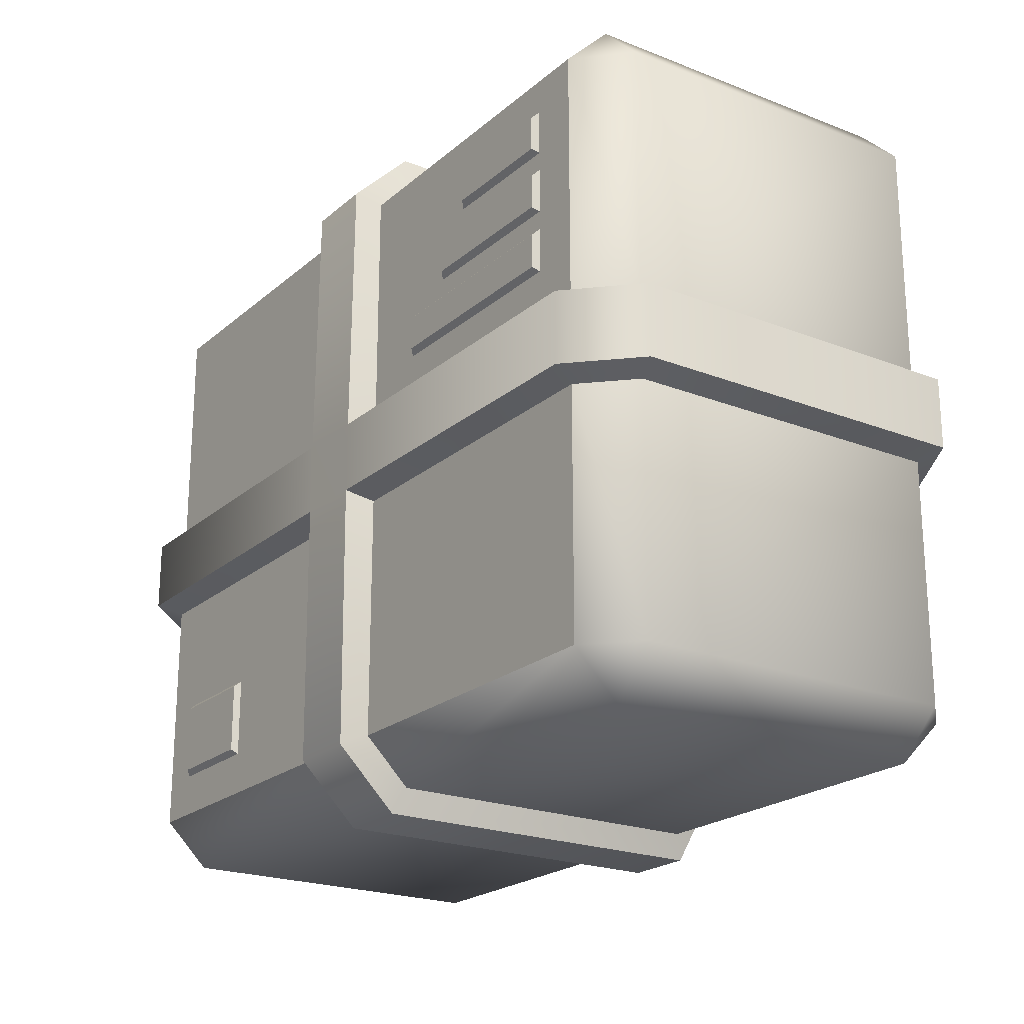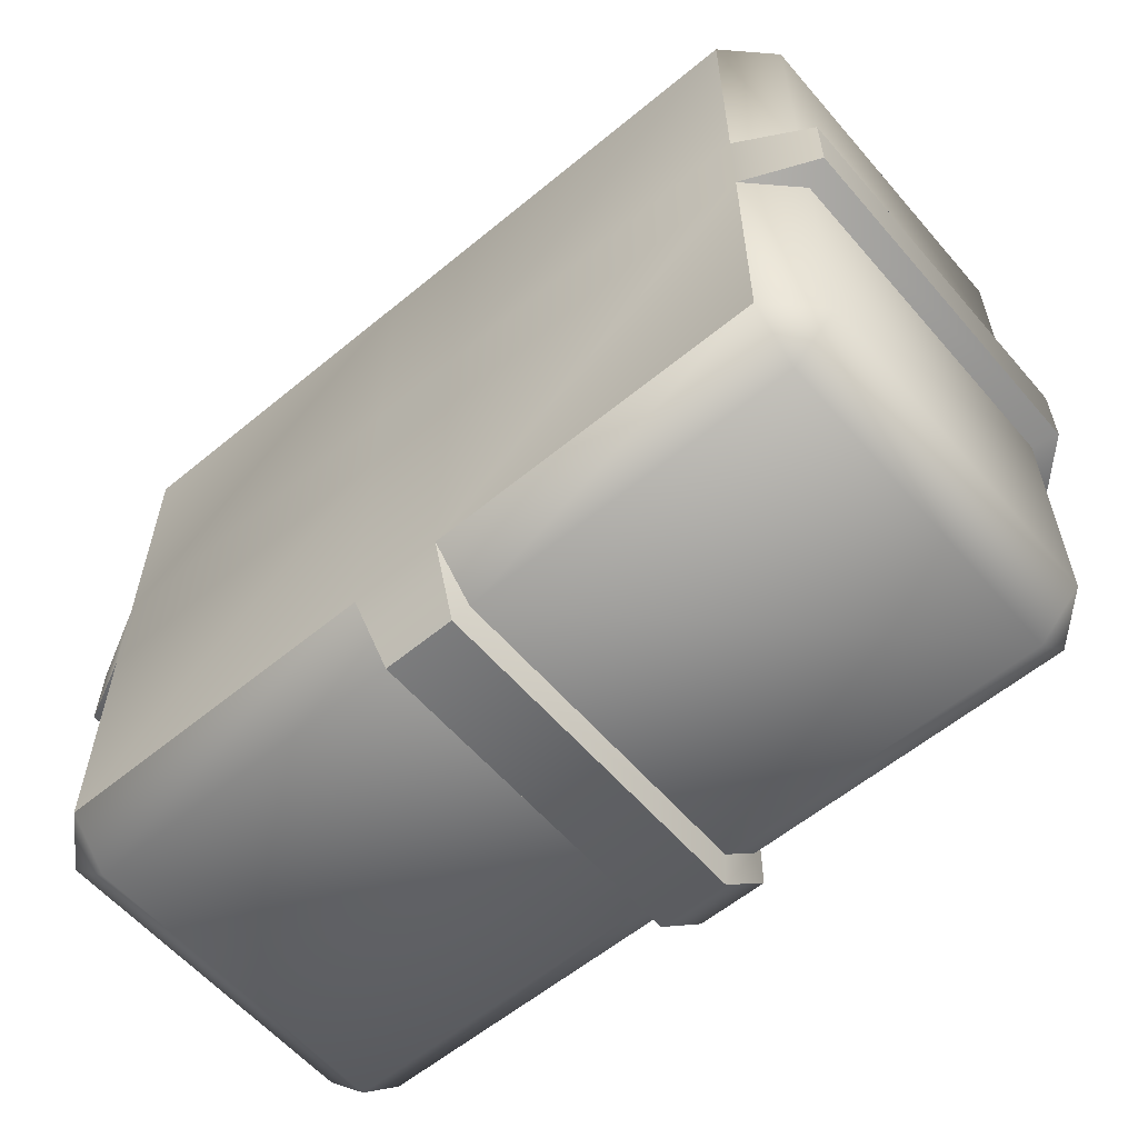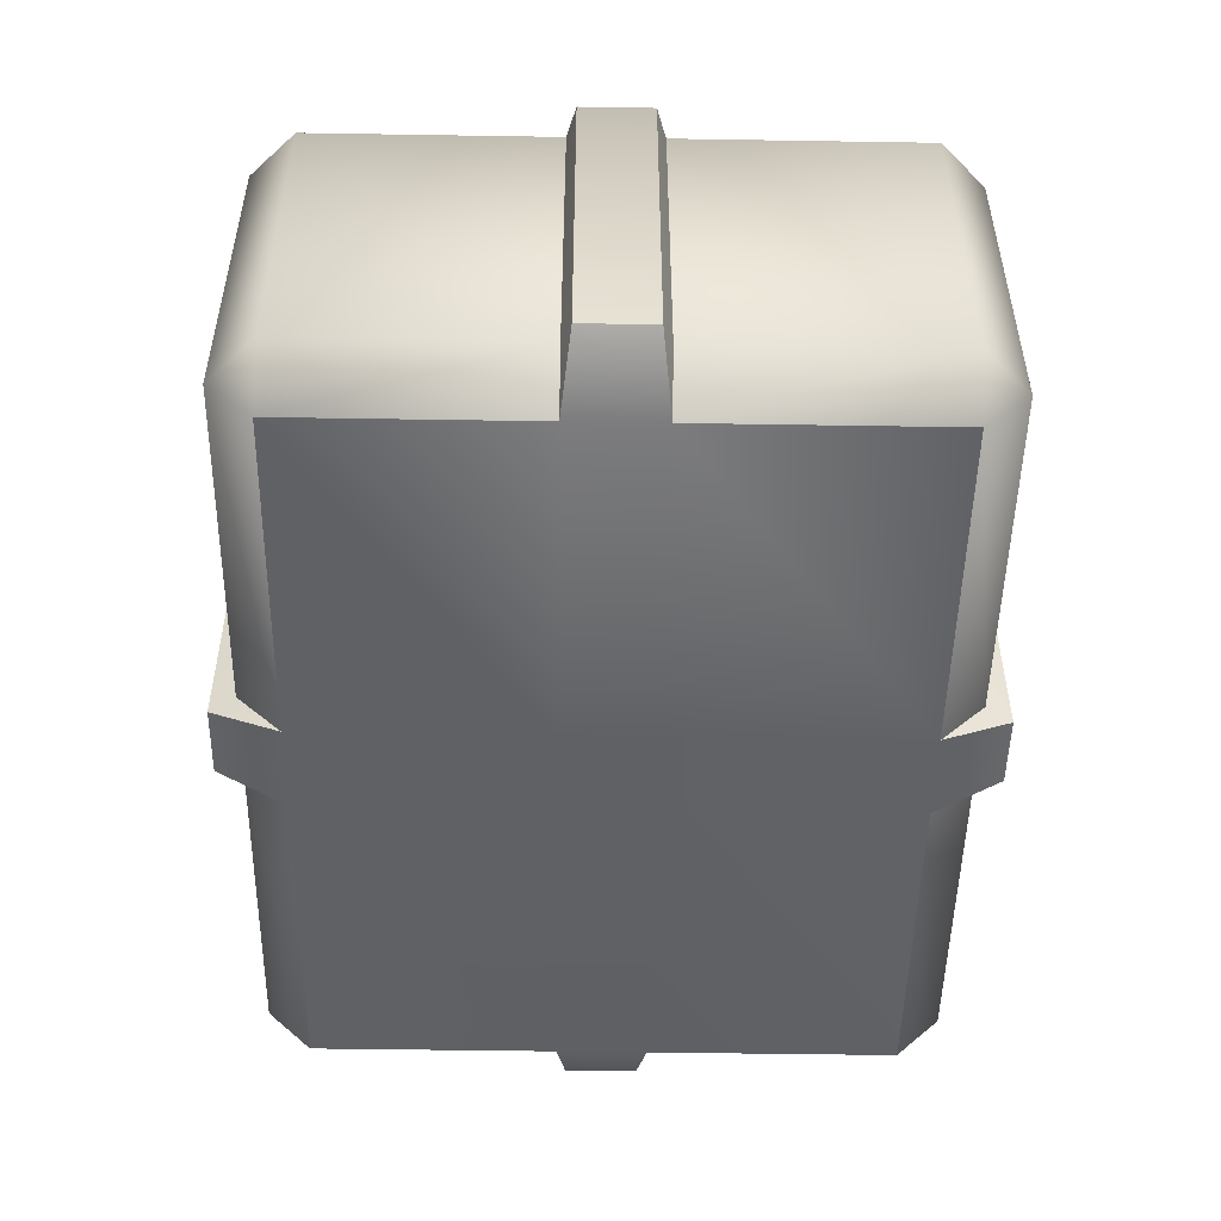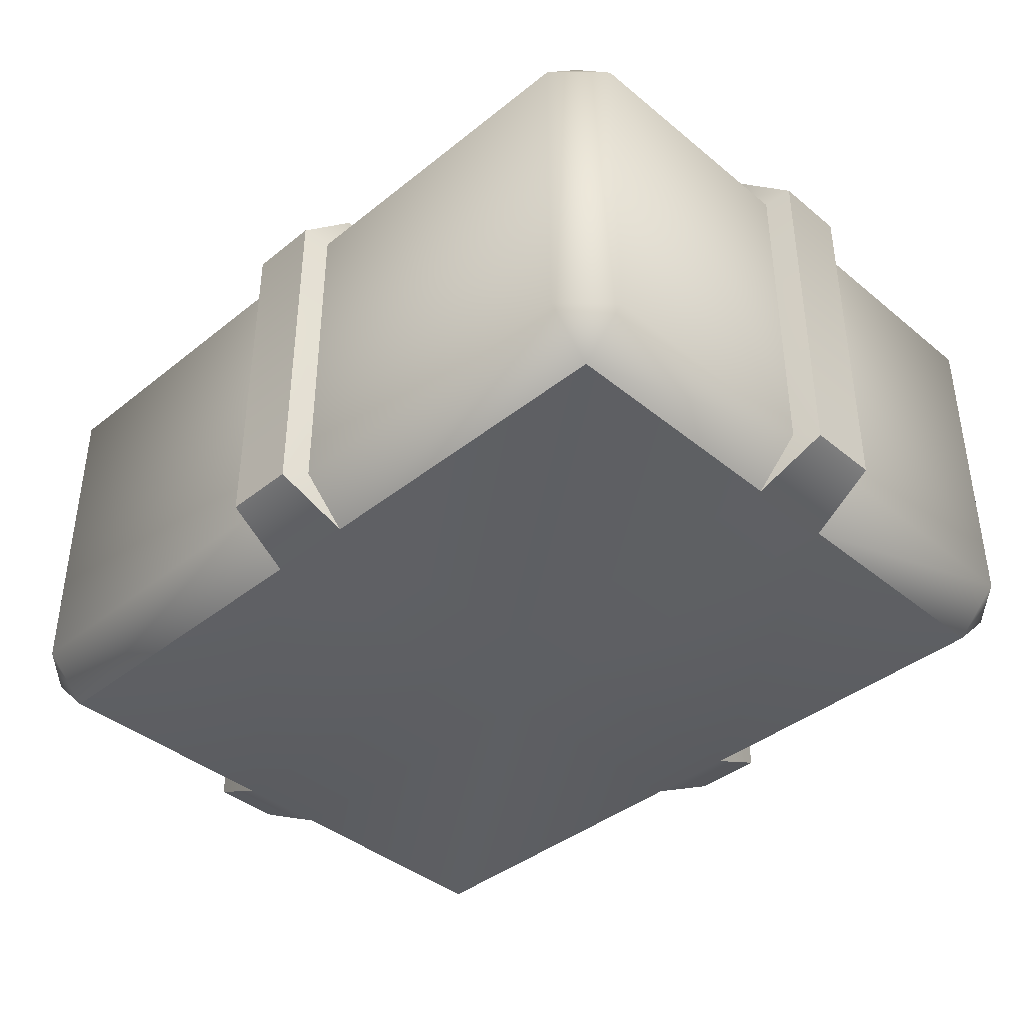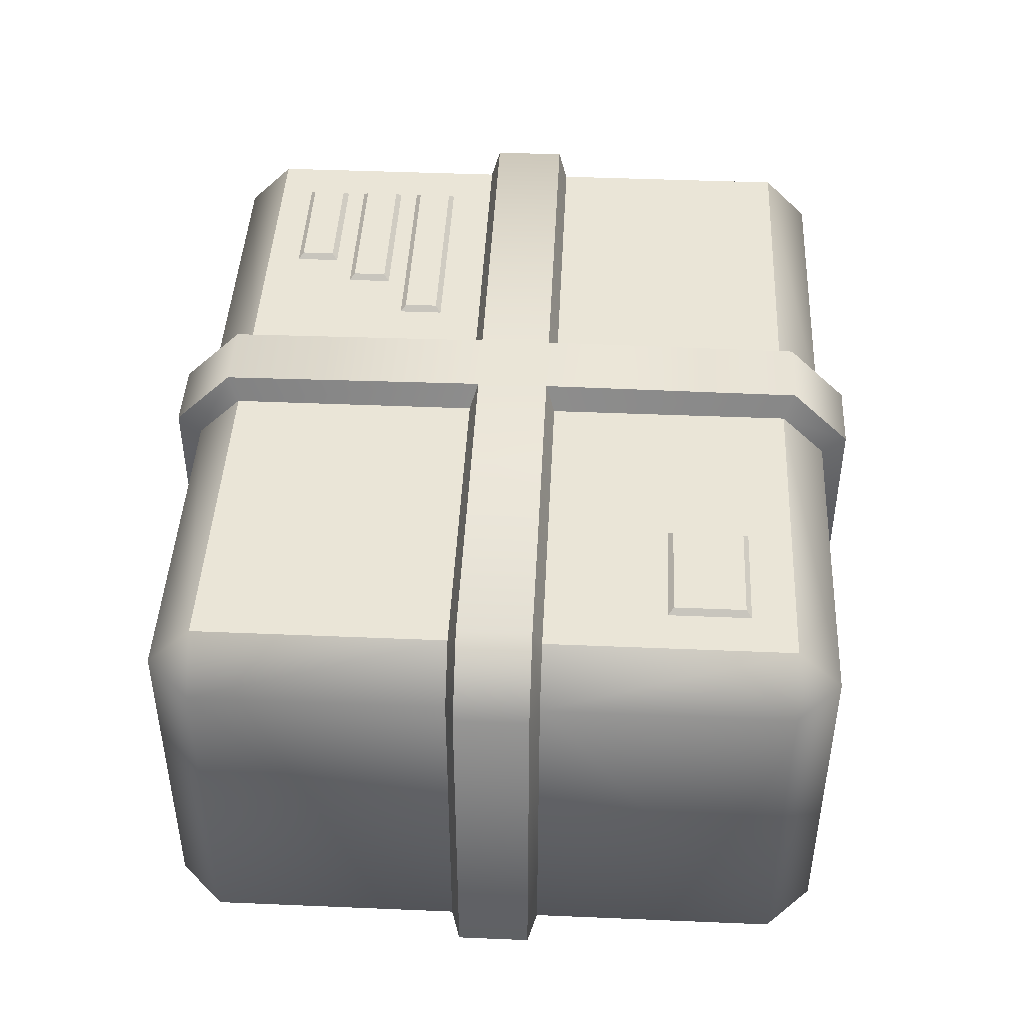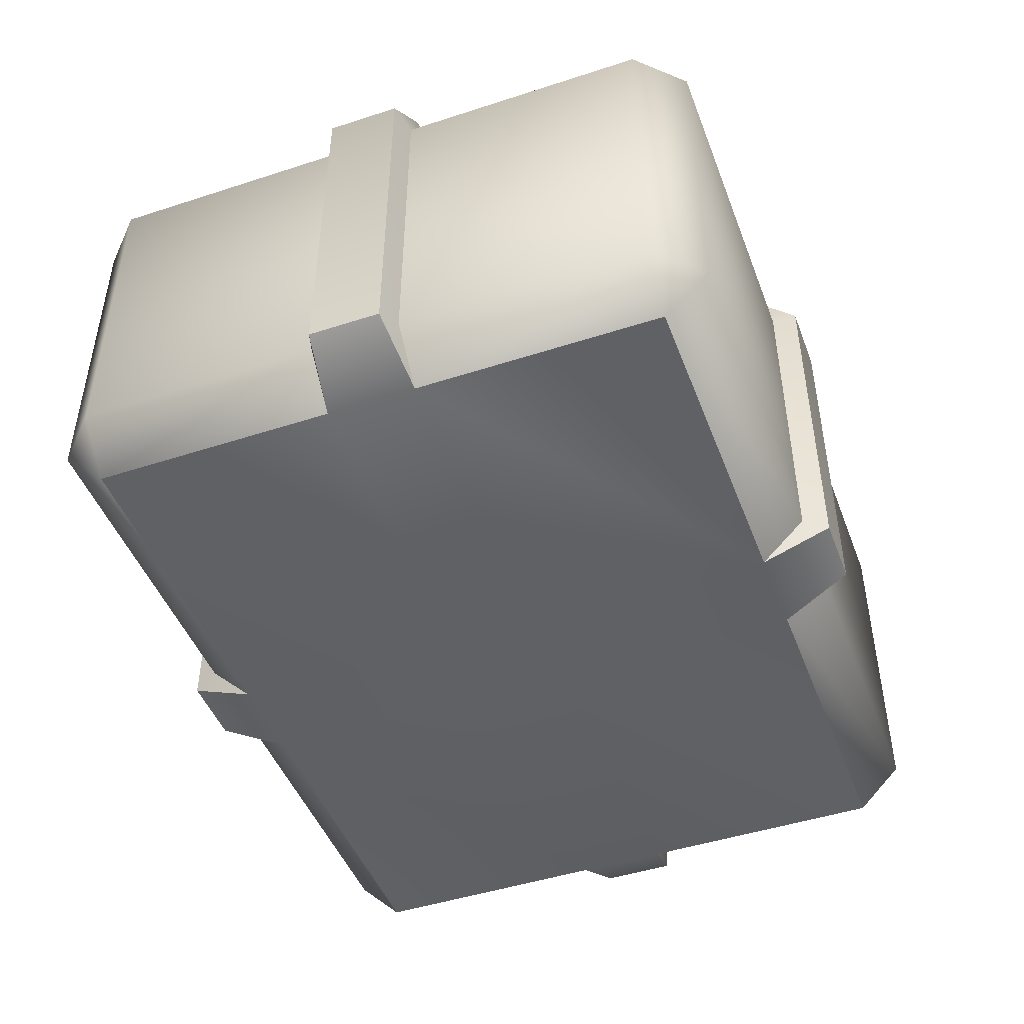
<metadata>
{"format":"obj","ext":"obj","renderer":"f3d","projection":"perspective","resolution":1024,"background":"white","views":[{"elev":-21.7,"azim":-124.6,"up":"+Z"},{"elev":-58.8,"azim":40.4,"up":"+Z"},{"elev":-50.4,"azim":-91.0,"up":"+Y"},{"elev":-40.2,"azim":44.6,"up":"+Y"},{"elev":44.3,"azim":92.8,"up":"+Y"},{"elev":-46.8,"azim":-69.7,"up":"+Y"}]}
</metadata>
<code>
o package
v -0.4248 -0 0.3248
v -0.4248 0.05 0.3748
v -0.4748 0.05 0.3248
v -0.4248 0.42 0.3748
v -0.4248 0.47 0.3248
v -0.4748 0.42 0.3248
v -0.4248 0 -0.3198
v -0.4748 0.05 -0.3198
v -0.4248 0.05 -0.3698
v -0.4248 0.47 -0.3198
v -0.4248 0.42 -0.3698
v -0.4748 0.42 -0.3198
v 0.4198 -0 0.3248
v 0.4698 0.05 0.3248
v 0.4198 0.05 0.3748
v 0.4198 0.47 0.3248
v 0.4198 0.42 0.3748
v 0.4698 0.42 0.3248
v 0.4198 0 -0.3198
v 0.4198 0.05 -0.3698
v 0.4698 0.05 -0.3198
v 0.4198 0.47 -0.3198
v 0.4698 0.42 -0.3198
v 0.4198 0.42 -0.3698
v -0.04998 0 -0.3198
v 0.04998 0 -0.3198
v -0.04998 0.05 -0.3698
v 0.04998 0.05 -0.3698
v -0.04998 0.47 -0.3198
v 0.04998 0.47 -0.3198
v 0.04998 0.42 -0.3698
v -0.04998 0.42 -0.3698
v 0.04998 -0 0.3248
v -0.04998 -0 0.3248
v 0.04998 0.05 0.3748
v -0.04998 0.05 0.3748
v 0.04998 0.47 0.3248
v -0.04998 0.47 0.3248
v -0.04998 0.42 0.3748
v 0.04998 0.42 0.3748
v 0.4698 0.42 -0.04997
v 0.4698 0.42 0.04997
v 0.4198 0.47 -0.04997
v 0.4198 0.47 0.04997
v 0.4698 0.05 0.04997
v 0.4698 0.05 -0.04997
v 0.4198 0 -0.04997
v 0.4198 -0 0.04997
v -0.4748 0.42 0.04997
v -0.4748 0.42 -0.04997
v -0.4248 0.47 -0.04997
v -0.4248 0.47 0.04997
v -0.4748 0.05 -0.04997
v -0.4748 0.05 0.04997
v -0.4248 -0 0.04997
v -0.4248 0 -0.04997
v 0.04998 -0 0.04997
v 0.04998 0 -0.04997
v -0.04998 0 -0.04997
v -0.04998 -0 0.04997
v -0.04998 0.47 0.04997
v -0.04998 0.47 -0.04997
v 0.04998 0.47 -0.04997
v 0.04998 0.47 0.04997
v 0.03998 0.4977 0.3363
v -0.03998 0.4977 0.3363
v -0.03998 0.4315 0.4025
v 0.03998 0.4315 0.4025
v 0.03998 0.03852 0.4025
v -0.03998 0.03852 0.4025
v -0.03998 0.4977 -0.3313
v 0.03998 0.4977 -0.3313
v 0.03998 0.4315 -0.3975
v -0.03998 0.4315 -0.3975
v -0.03998 0.03852 -0.3975
v 0.03998 0.03852 -0.3975
v 0.4975 0.4315 -0.03998
v 0.4975 0.4315 0.03998
v 0.4975 0.03852 0.03998
v 0.4975 0.03852 -0.03998
v 0.4313 0.4977 -0.03998
v 0.4313 0.4977 0.03998
v -0.5025 0.4315 0.03998
v -0.5025 0.4315 -0.03998
v -0.5025 0.03852 -0.03998
v -0.5025 0.03852 0.03998
v -0.4363 0.4977 -0.03998
v -0.4363 0.4977 0.03998
v -0.03998 0.5 0.03998
v -0.03998 0.5 -0.03998
v 0.03998 0.5 -0.03998
v 0.03998 0.5 0.03998
v 0.3661 0.476 -0.2661
v 0.2536 0.476 -0.2661
v 0.3661 0.476 -0.1887
v 0.2536 0.476 -0.1887
v 0.3761 0.466 -0.2761
v 0.2436 0.466 -0.2761
v 0.3761 0.466 -0.1787
v 0.2436 0.466 -0.1787
v -0.1336 0.476 0.1037
v -0.3661 0.476 0.1037
v -0.1336 0.476 0.1411
v -0.3661 0.476 0.1411
v -0.1236 0.466 0.09374
v -0.3761 0.466 0.09374
v -0.1236 0.466 0.1511
v -0.3761 0.466 0.1511
v -0.1936 0.476 0.1737
v -0.3661 0.476 0.1737
v -0.1936 0.476 0.2111
v -0.3661 0.476 0.2111
v -0.1836 0.466 0.1637
v -0.3761 0.466 0.1637
v -0.1836 0.466 0.2211
v -0.3761 0.466 0.2211
v -0.2336 0.476 0.2437
v -0.3661 0.476 0.2437
v -0.2336 0.476 0.2811
v -0.3661 0.476 0.2811
v -0.2236 0.466 0.2337
v -0.3761 0.466 0.2337
v -0.2236 0.466 0.2911
v -0.3761 0.466 0.2911
f 15 17 40 35
f 44 64 37 16
f 10 29 32 11
f 51 10 12 50
f 9 11 32 27
f 1 2 3
f 4 5 6
f 7 8 9
f 10 11 12
f 13 14 15
f 16 17 18
f 19 20 21
f 22 23 24
f 55 60 34 1
f 2 4 6 3
f 5 52 49 6
f 11 9 8 12
f 3 6 49 54
f 7 56 53 8
f 23 21 20 24
f 26 19 47 58
f 22 43 41 23
f 17 15 14 18
f 1 34 36 2
f 16 37 40 17
f 28 31 24 20
f 19 26 28 20
f 49 52 88 83
f 36 39 4 2
f 33 13 15 35
f 25 7 9 27
f 22 30 63 43
f 30 22 24 31
f 38 5 4 39
f 25 27 75
f 51 50 84 87
f 46 41 77 80
f 32 29 71 74
f 63 30 72 91
f 50 53 85 84
f 37 64 92 65
f 7 25 59 56
f 61 38 66 89
f 42 45 79 78
f 13 48 45 14
f 45 42 18 14
f 47 19 21 46
f 61 52 5 38
f 57 48 13 33
f 29 10 51 62
f 55 1 3 54
f 53 50 12 8
f 44 16 18 42
f 30 31 73 72
f 29 62 90 71
f 53 56 85
f 55 54 86
f 36 34 70
f 43 63 91 81
f 64 44 82 92
f 33 35 69
f 41 43 81 77
f 35 40 68 69
f 21 23 41 46
f 26 58 59 25
f 71 90 91 72
f 66 67 68 65
f 33 69 70 34
f 72 73 74 71
f 25 75 76 26
f 73 76 75 74
f 67 70 69 68
f 89 66 65 92
f 57 33 34 60
f 78 79 80 77
f 48 57 58 47
f 82 78 77 81
f 60 55 56 59
f 84 85 86 83
f 88 89 90 87
f 92 82 81 91
f 55 86 85 56
f 57 60 59 58
f 87 84 83 88
f 47 80 79 48
f 89 92 91 90
f 54 49 83 86
f 47 46 80
f 28 26 76
f 45 48 79
f 52 61 89 88
f 31 28 76 73
f 38 39 67 66
f 27 32 74 75
f 62 51 87 90
f 39 36 70 67
f 44 42 78 82
f 40 37 65 68
f 93 94 96 95
f 93 97 98 94
f 94 98 100 96
f 96 100 99 95
f 95 99 97 93
f 101 102 104 103
f 101 105 106 102
f 102 106 108 104
f 104 108 107 103
f 103 107 105 101
f 109 110 112 111
f 109 113 114 110
f 110 114 116 112
f 112 116 115 111
f 111 115 113 109
f 117 118 120 119
f 117 121 122 118
f 118 122 124 120
f 120 124 123 119
f 119 123 121 117

</code>
